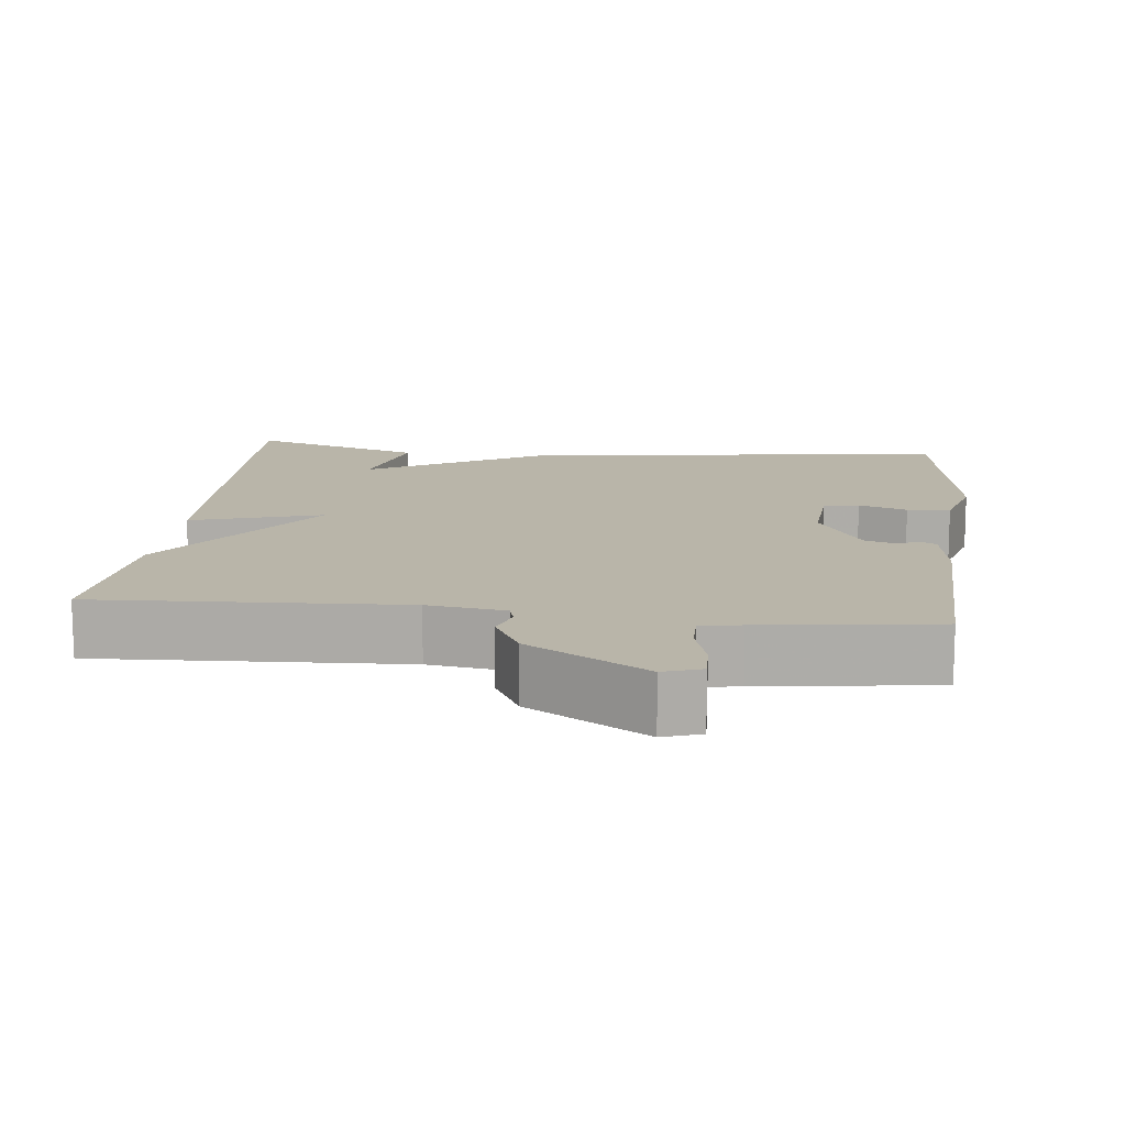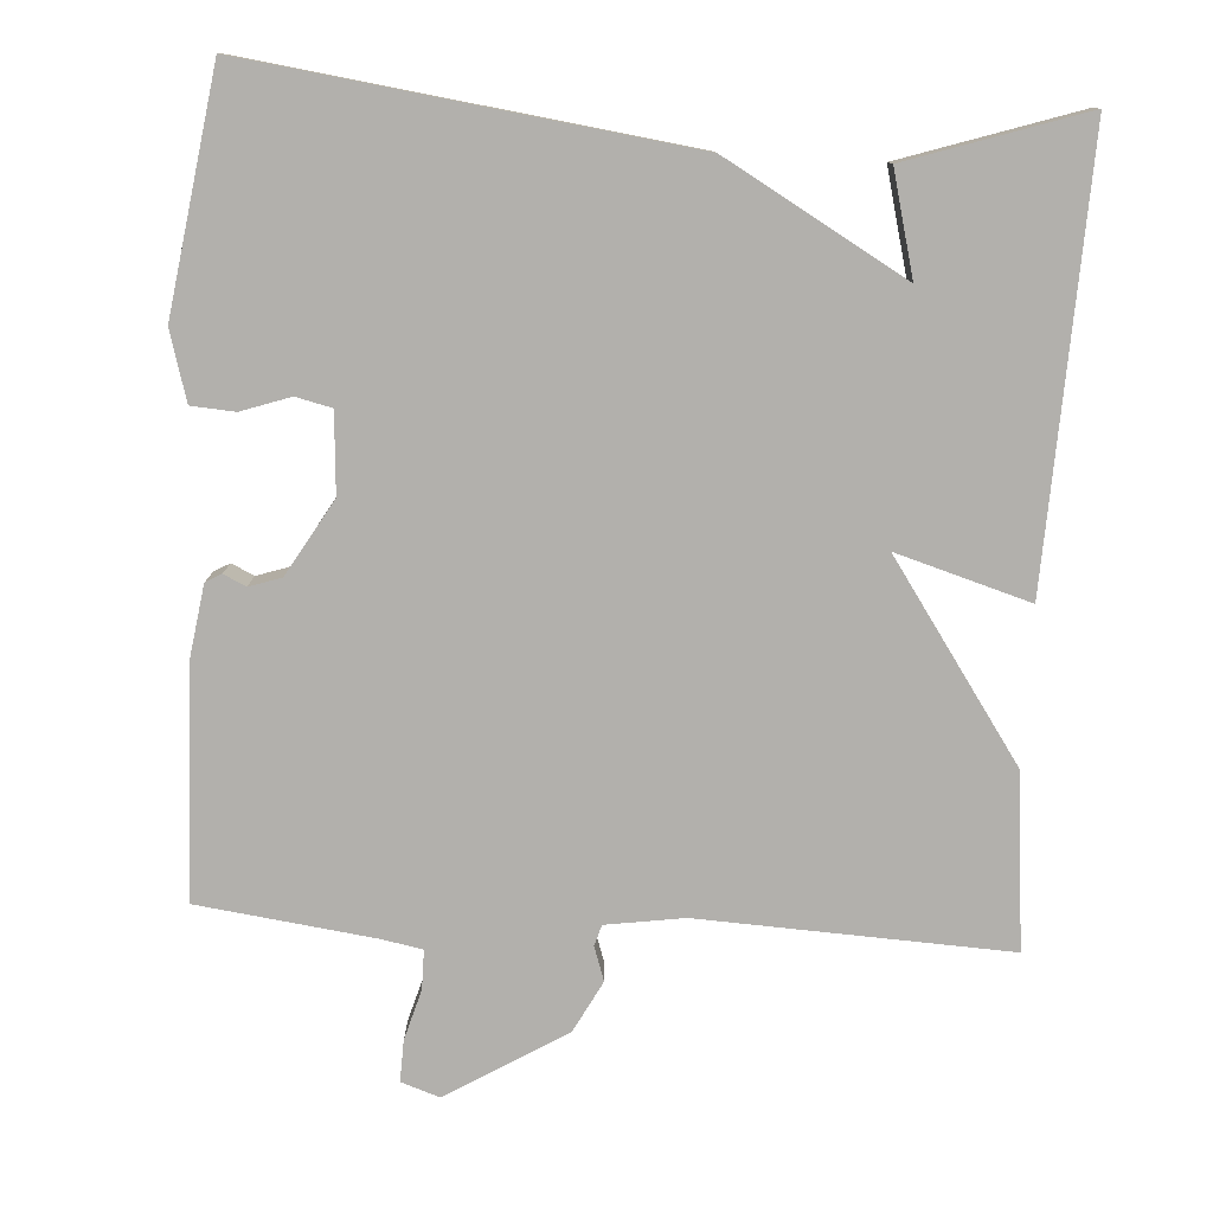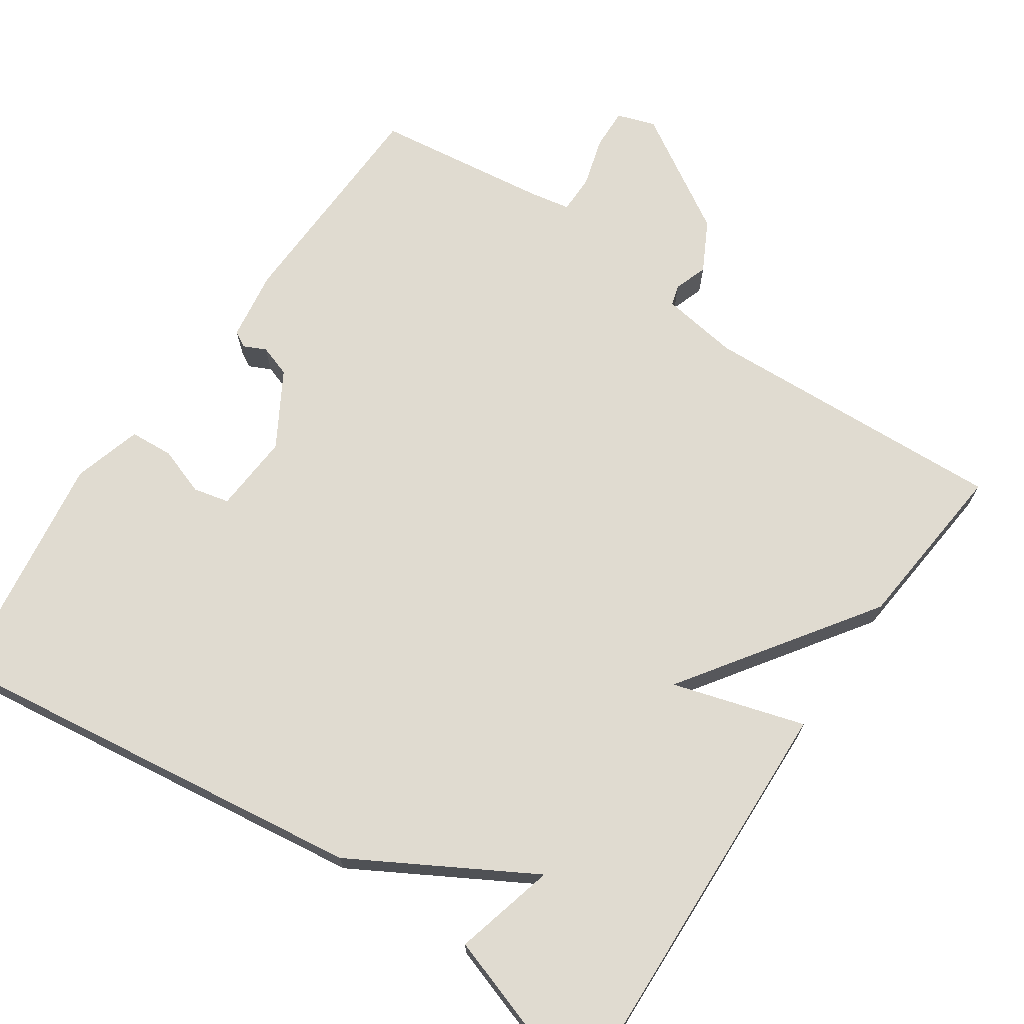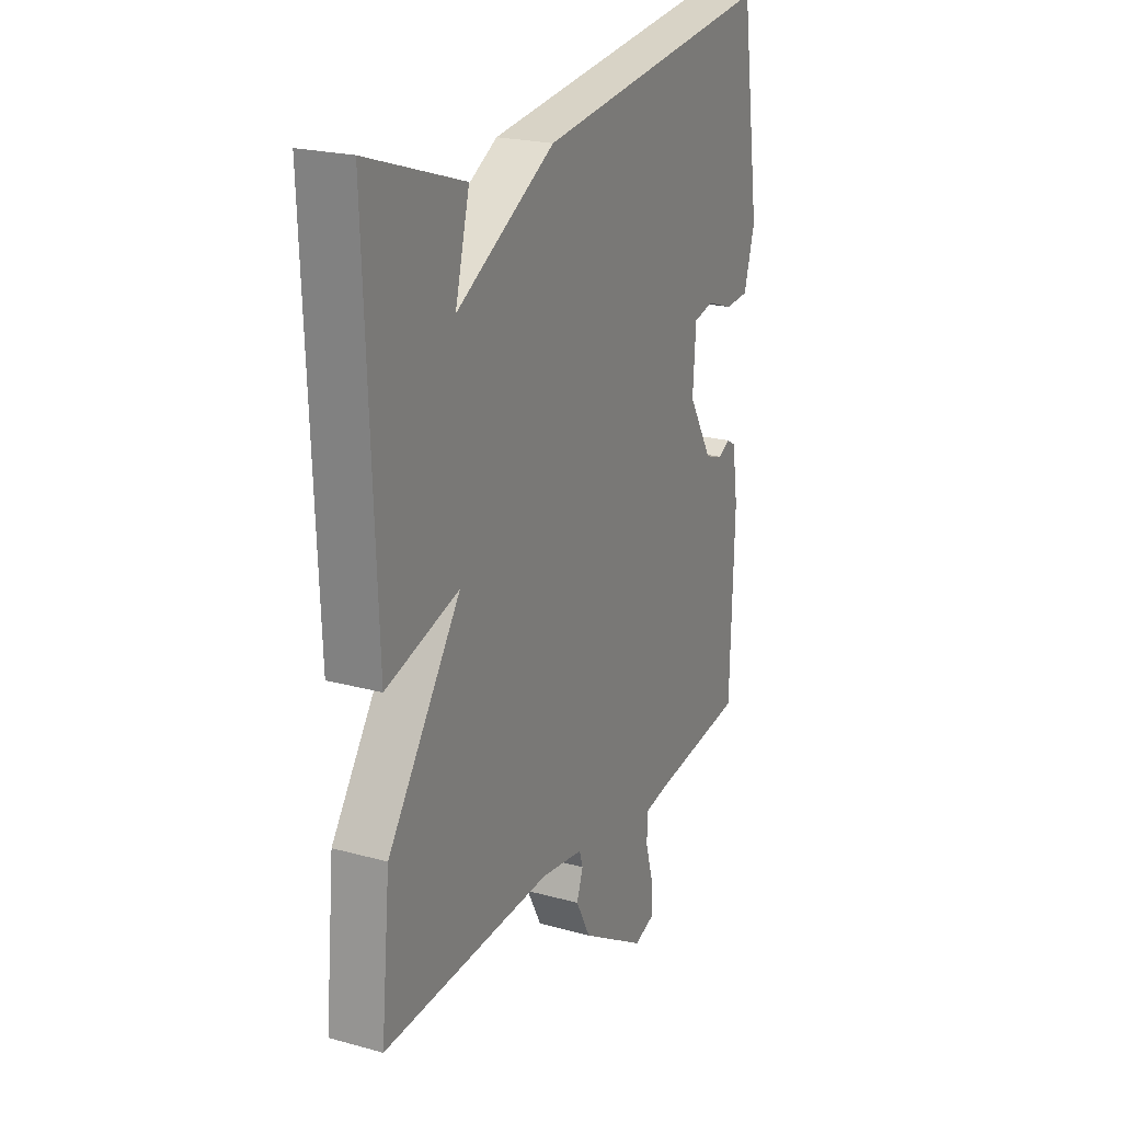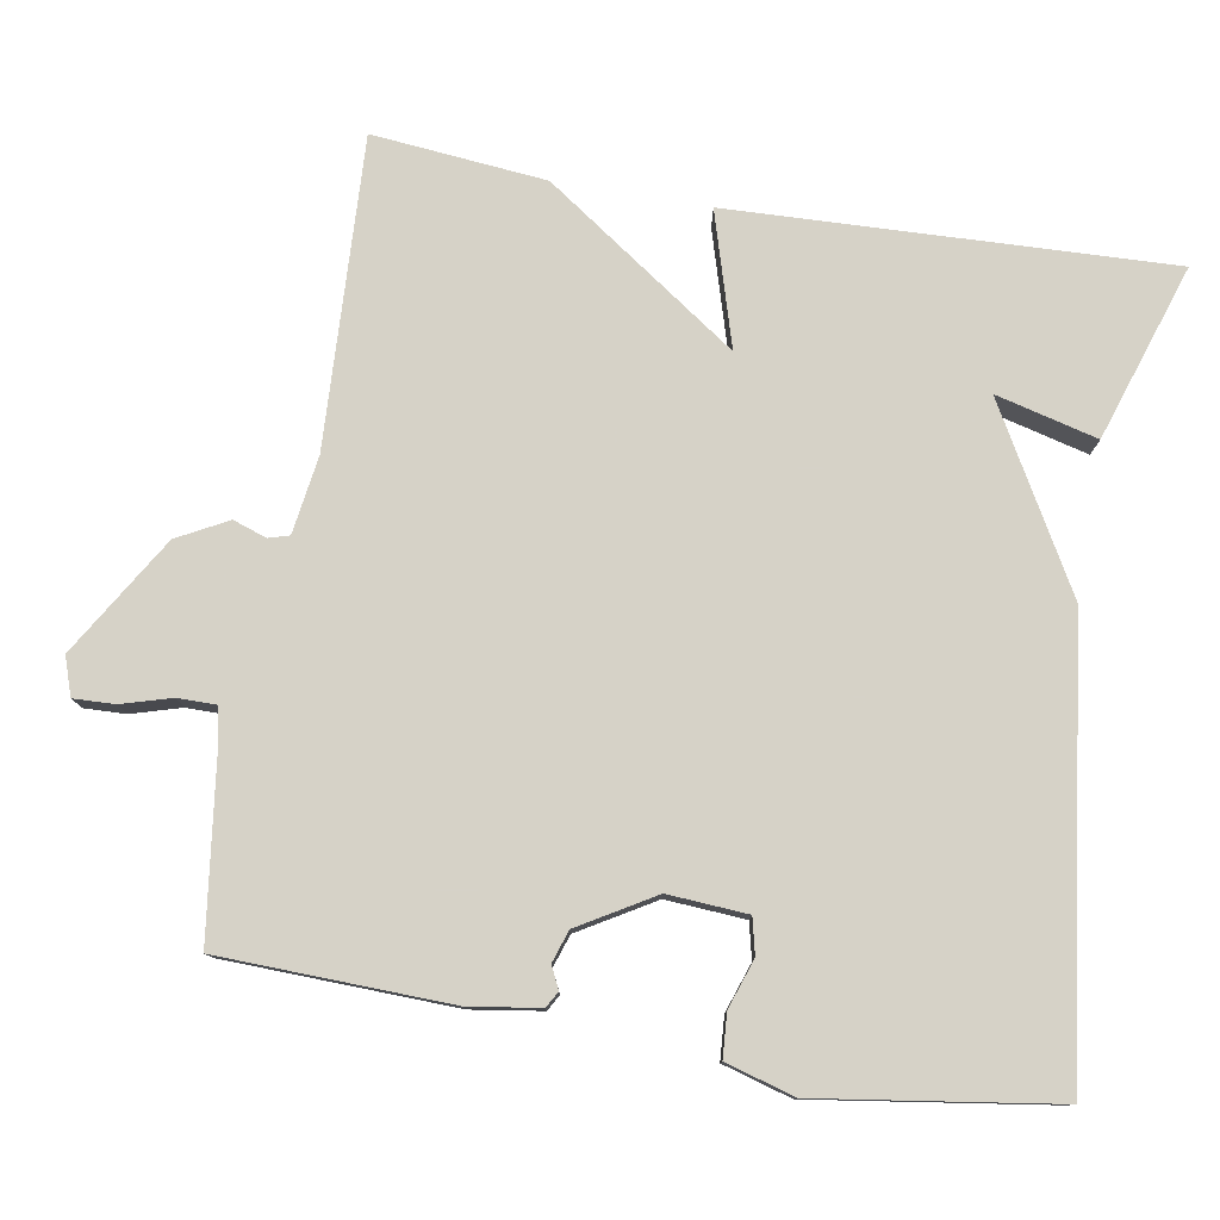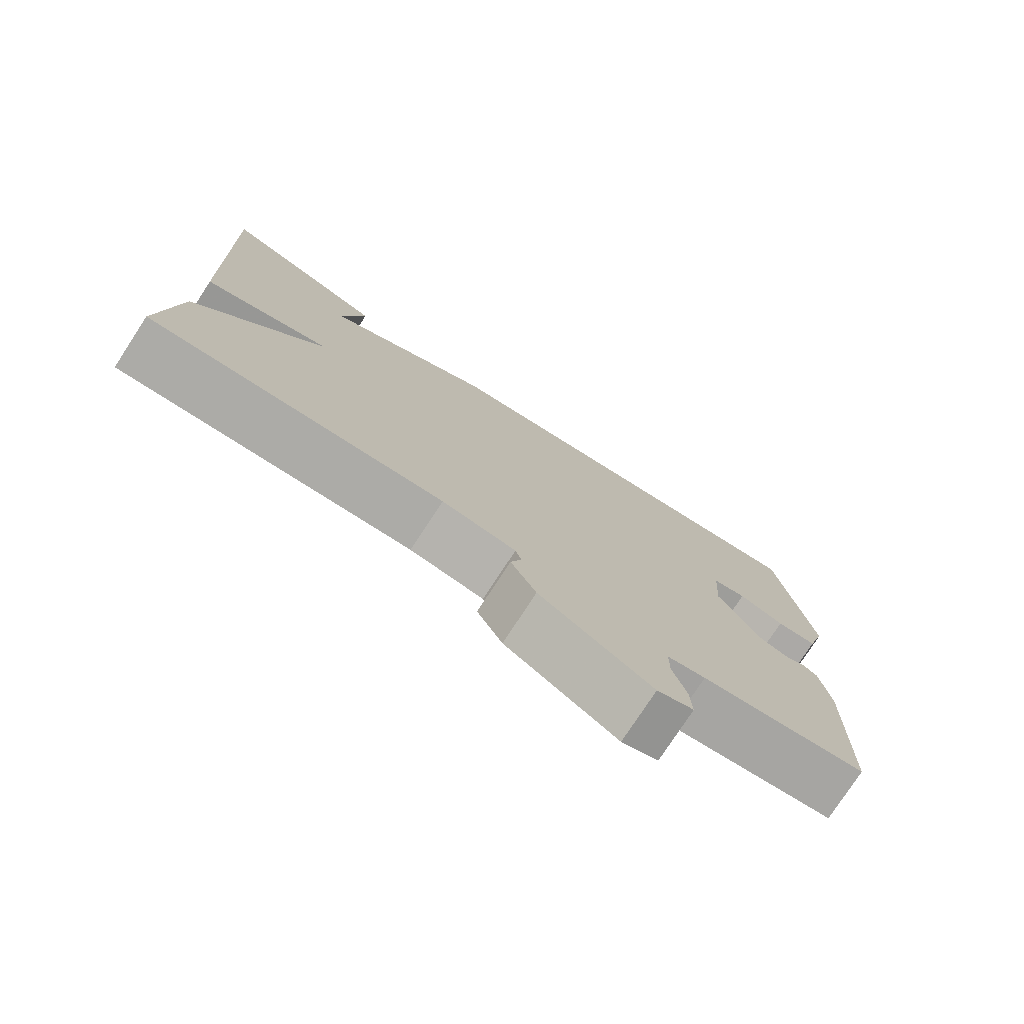
<metadata>
{"format":"obj","ext":"obj","renderer":"f3d","projection":"perspective","resolution":1024,"background":"white","views":[{"elev":13.4,"azim":-173.7,"up":"+Y"},{"elev":-78.8,"azim":-3.5,"up":"+Y"},{"elev":69.9,"azim":34.3,"up":"+Y"},{"elev":22.0,"azim":115.7,"up":"+Z"},{"elev":78.5,"azim":-80.3,"up":"+Y"},{"elev":-77.4,"azim":146.8,"up":"+Z"}]}
</metadata>
<code>
v -0.5 0.07 -0.5
v -0.509 0.07 -0.199
v -0.495 0.07 -0.107
v -0.474 0.07 -0.095
v -0.445 0.07 -0.109
v -0.403 0.07 -0.095
v -0.345 0.07 0.003
v -0.352 0.07 0.107
v -0.399 0.07 0.118
v -0.463 0.07 0.096
v -0.52 0.07 0.1
v -0.546 0.07 0.19
v -0.5 0.07 0.5
v 0.07 0.07 0.424
v 0.304 0.07 0.291
v 0.27 0.07 0.424
v 0.5 0.07 0.5
v 0.478 0.07 -0.073
v 0.304 0.07 -0.021
v 0.478 0.07 -0.273
v 0.5 0.07 -0.5
v 0.097 0.07 -0.481
v -0.005 0.07 -0.496
v -0.013 0.07 -0.523
v 0.002 0.07 -0.567
v -0.033 0.07 -0.633
v -0.188 0.07 -0.727
v -0.238 0.07 -0.71
v -0.236 0.07 -0.656
v -0.217 0.07 -0.591
v -0.217 0.07 -0.54
v -0.27 0.07 -0.53
v -0.5 0 -0.5
v -0.509 0 -0.199
v -0.495 0 -0.107
v -0.474 0 -0.095
v -0.445 0 -0.109
v -0.403 0 -0.095
v -0.345 0 0.003
v -0.352 0 0.107
v -0.399 0 0.118
v -0.463 0 0.096
v -0.52 0 0.1
v -0.546 0 0.19
v -0.5 0 0.5
v 0.07 0 0.424
v 0.304 0 0.291
v 0.27 0 0.424
v 0.5 0 0.5
v 0.478 0 -0.073
v 0.304 0 -0.021
v 0.478 0 -0.273
v 0.5 0 -0.5
v 0.097 0 -0.481
v -0.005 0 -0.496
v -0.013 0 -0.523
v 0.002 0 -0.567
v -0.033 0 -0.633
v -0.188 0 -0.727
v -0.238 0 -0.71
v -0.236 0 -0.656
v -0.217 0 -0.591
v -0.217 0 -0.54
v -0.27 0 -0.53
f 28 29 30
f 27 28 30
f 26 27 30
f 25 26 30
f 24 25 30
f 23 24 30 31
f 19 20 21 22
f 19 22 23
f 17 18 19
f 23 31 32
f 19 23 32
f 17 19 32
f 13 14 15
f 12 13 15
f 11 12 15
f 9 10 11
f 9 11 15
f 8 9 15
f 7 8 15
f 6 7 15
f 3 4 5
f 2 3 5
f 1 2 5
f 32 1 5
f 32 5 6
f 15 16 17
f 15 17 32
f 6 15 32
f 62 61 60
f 62 60 59
f 62 59 58
f 62 58 57
f 62 57 56
f 63 62 56 55
f 54 53 52 51
f 55 54 51
f 51 50 49
f 64 63 55
f 64 55 51
f 64 51 49
f 47 46 45
f 47 45 44
f 47 44 43
f 43 42 41
f 47 43 41
f 47 41 40
f 47 40 39
f 47 39 38
f 37 36 35
f 37 35 34
f 37 34 33
f 37 33 64
f 38 37 64
f 49 48 47
f 64 49 47
f 64 47 38
f 1 33 34 2
f 2 34 35 3
f 3 35 36 4
f 4 36 37 5
f 5 37 38 6
f 6 38 39 7
f 7 39 40 8
f 8 40 41 9
f 9 41 42 10
f 10 42 43 11
f 11 43 44 12
f 12 44 45 13
f 13 45 46 14
f 14 46 47 15
f 15 47 48 16
f 16 48 49 17
f 17 49 50 18
f 18 50 51 19
f 19 51 52 20
f 20 52 53 21
f 21 53 54 22
f 22 54 55 23
f 23 55 56 24
f 24 56 57 25
f 25 57 58 26
f 26 58 59 27
f 27 59 60 28
f 28 60 61 29
f 29 61 62 30
f 30 62 63 31
f 31 63 64 32
f 32 64 33 1

</code>
